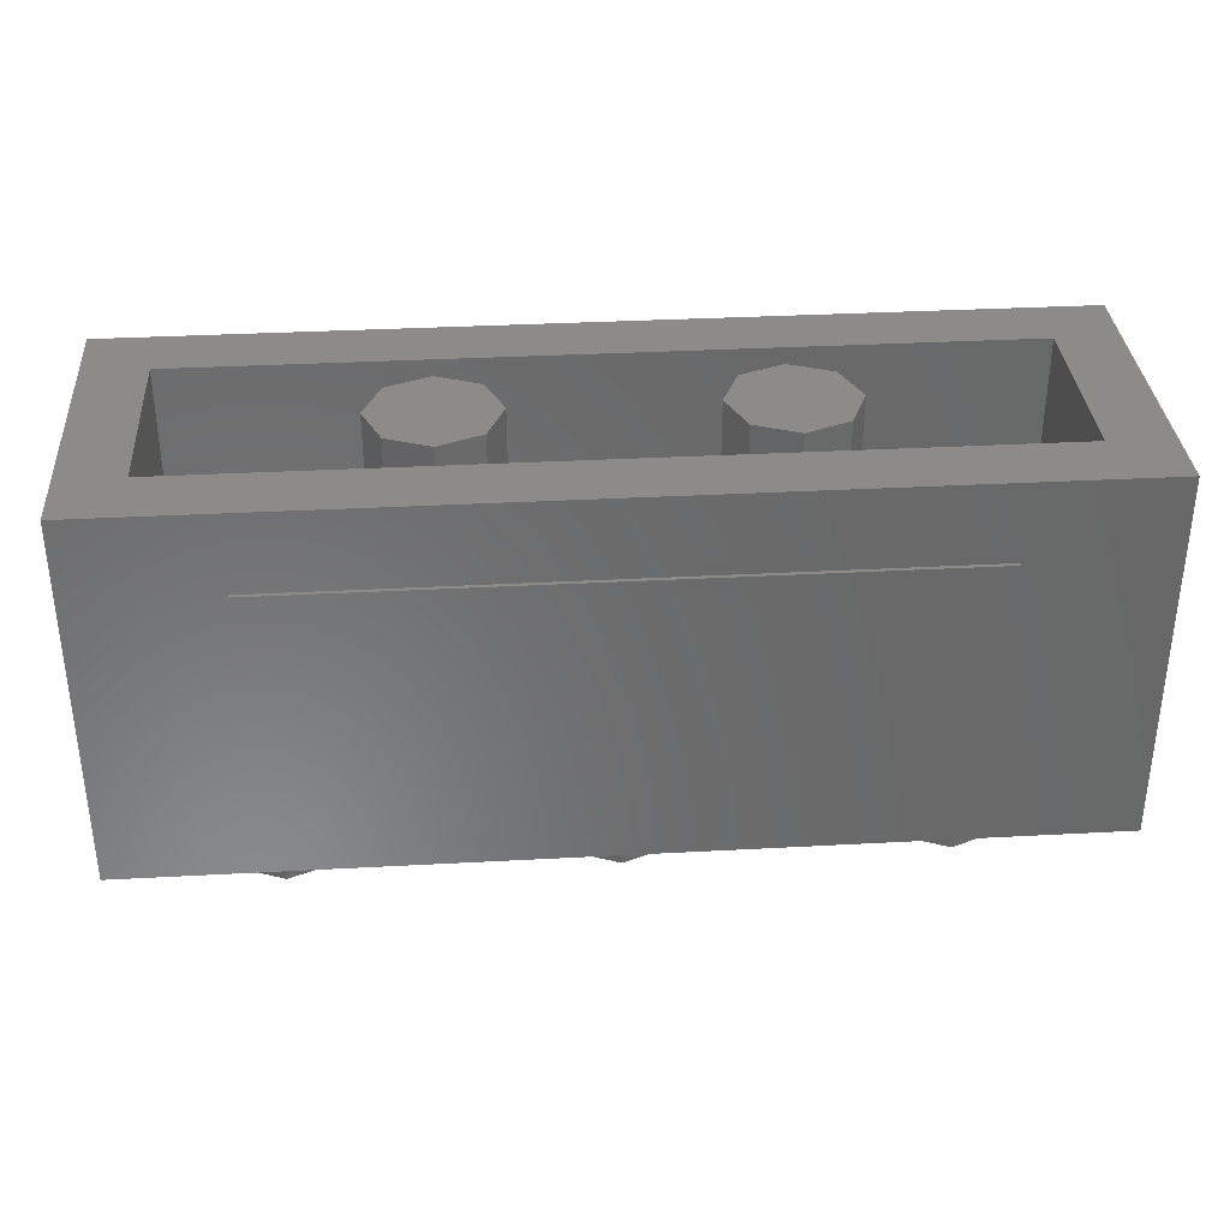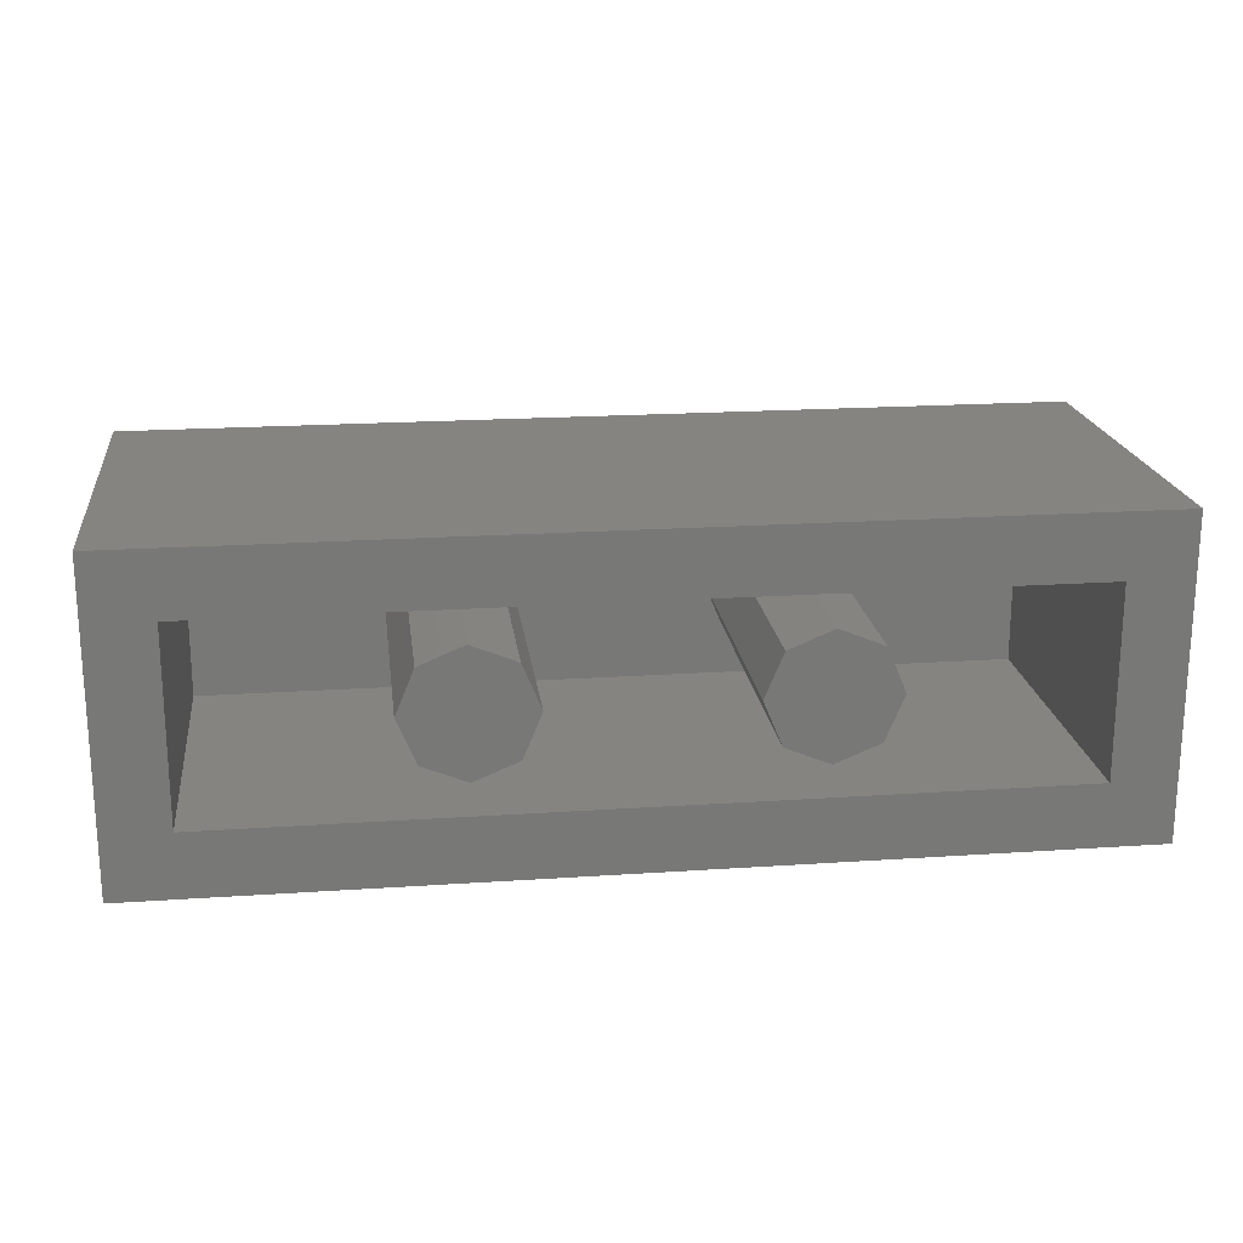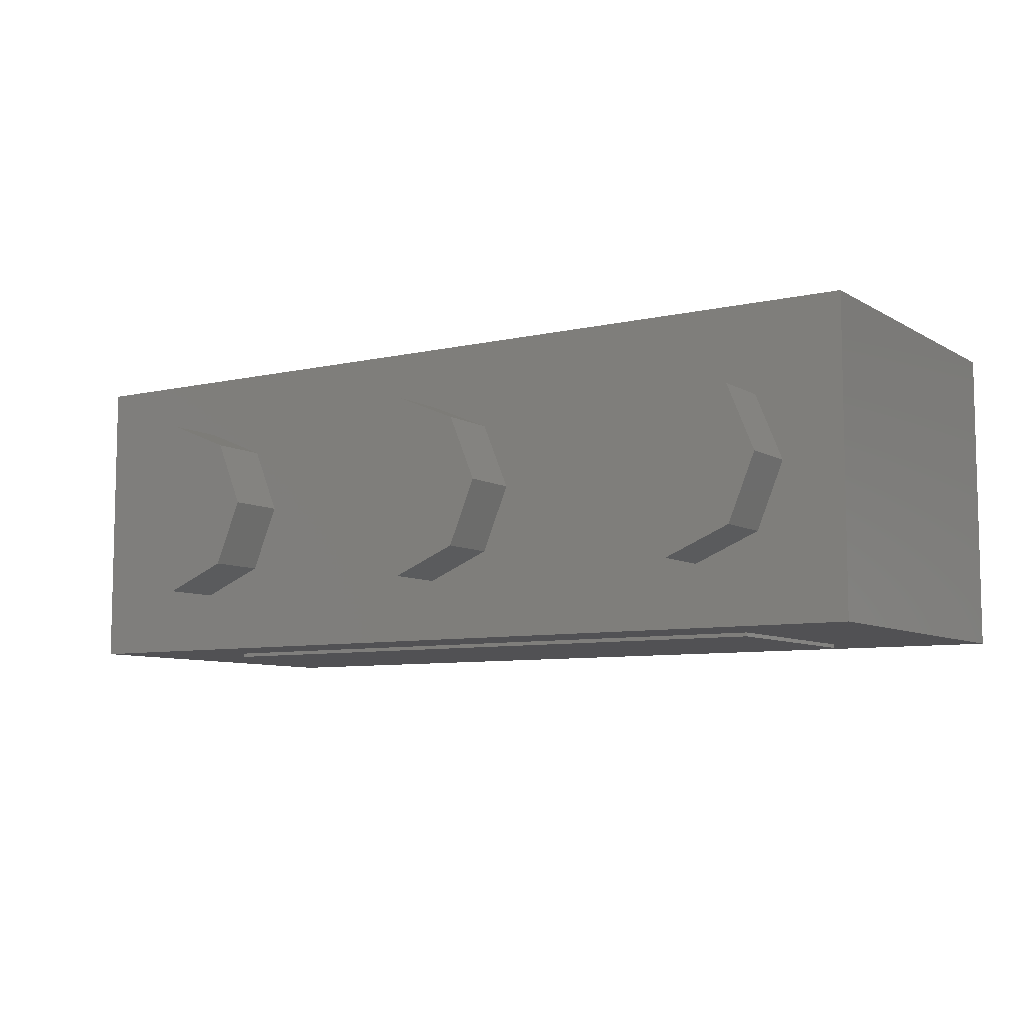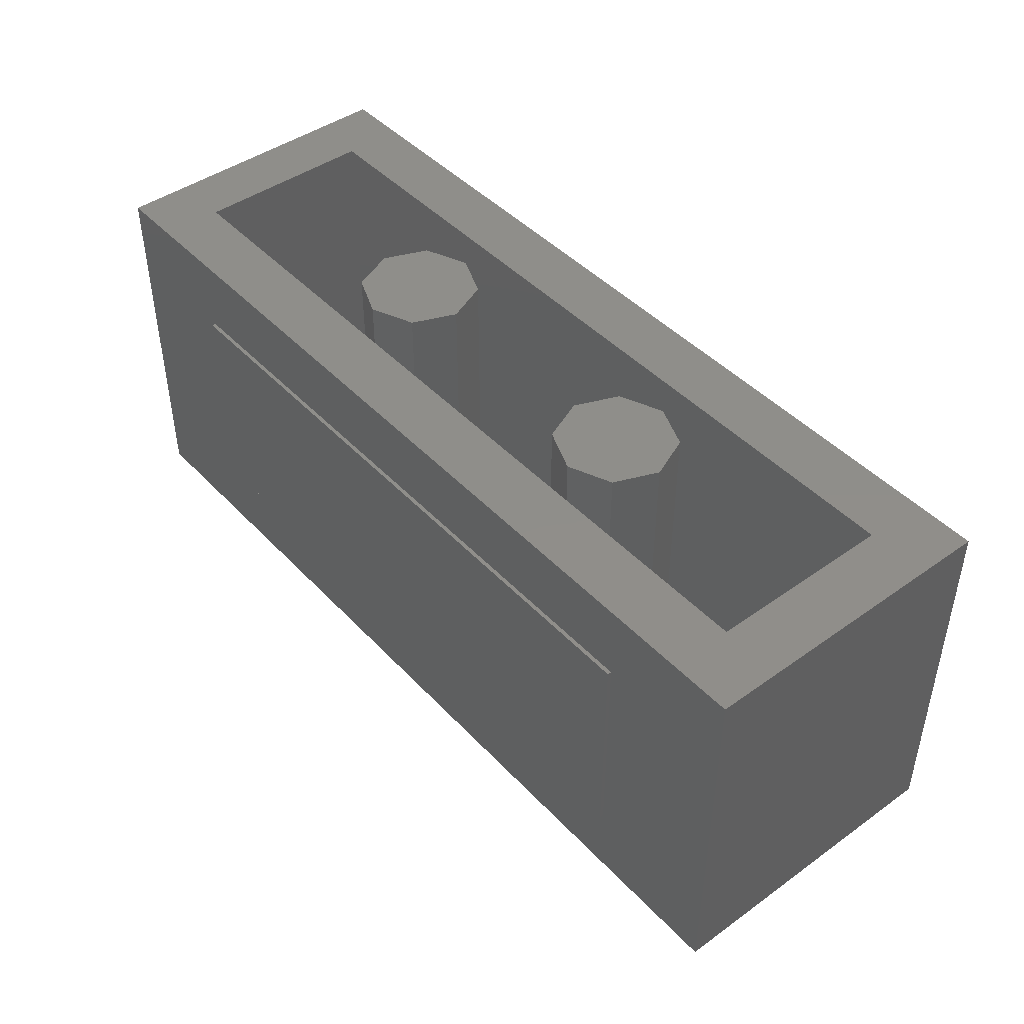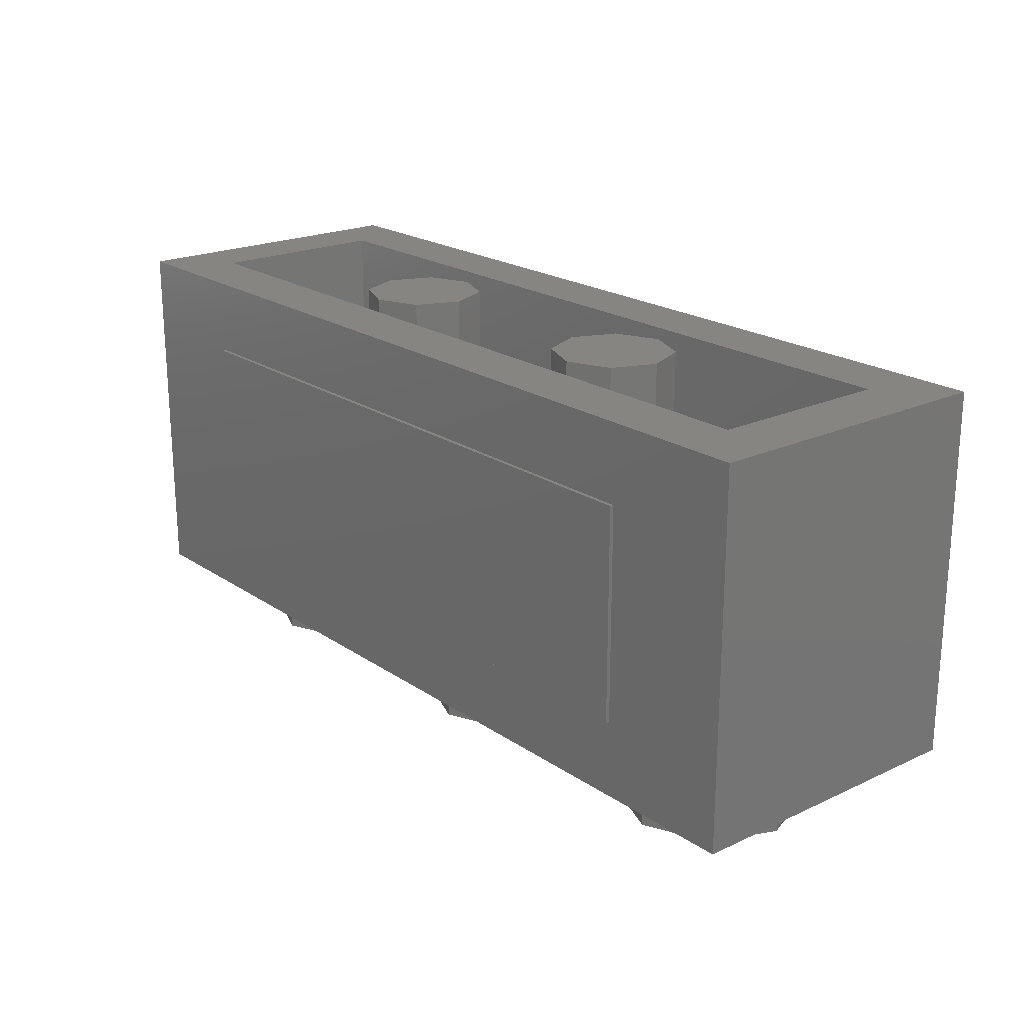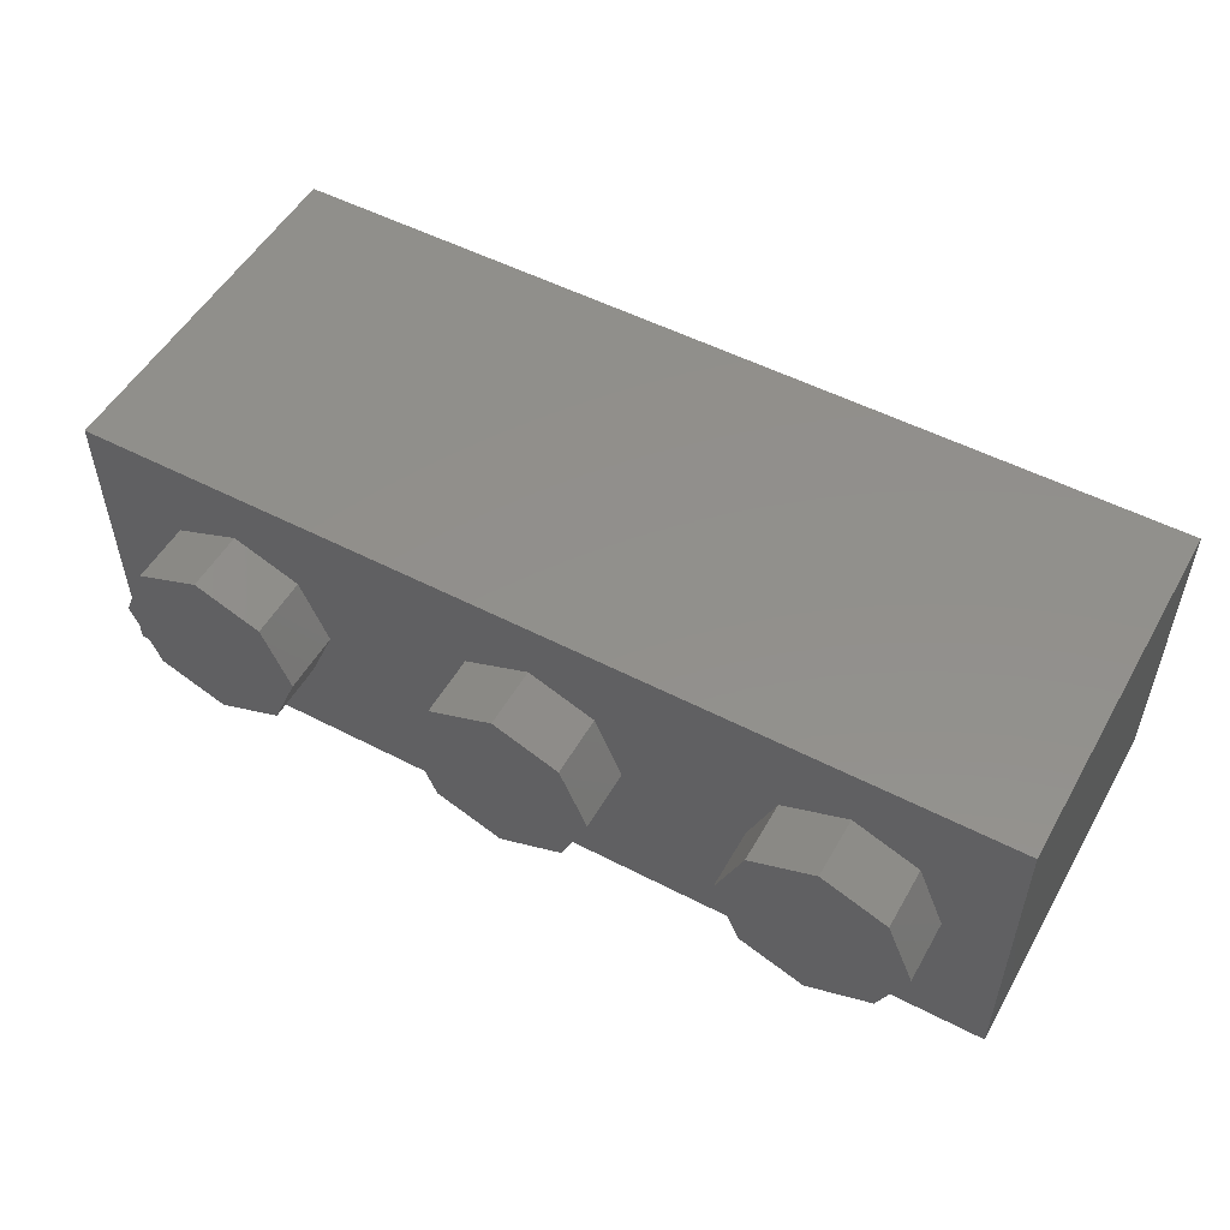
<metadata>
{"format":"stl","ext":"stl","renderer":"f3d","projection":"perspective","resolution":1024,"background":"white","views":[{"elev":34.2,"azim":175.8,"up":"+Y"},{"elev":19.7,"azim":172.8,"up":"+Z"},{"elev":-7.8,"azim":32.8,"up":"+Z"},{"elev":44.7,"azim":-129.7,"up":"+Y"},{"elev":20.9,"azim":-129.8,"up":"+Y"},{"elev":52.5,"azim":29.1,"up":"+Z"}]}
</metadata>
<code>
# stl→obj: 193 verts, 328 faces
v 0.56 0.96 0
v 0.5131 0.96 -0.1131
v 0.4 0.96 0
v 0.4 0.96 -0.16
v 0.2869 0.96 -0.1131
v 0.24 0.96 -0
v 0.2869 0.96 0.1131
v 0.4 0.96 0.16
v 0.5131 0.96 0.1131
v -0.24 0.96 0
v -0.2869 0.96 -0.1131
v -0.4 0.96 0
v -0.4 0.96 -0.16
v -0.5131 0.96 -0.1131
v -0.56 0.96 -0
v -0.5131 0.96 0.1131
v -0.4 0.96 0.16
v -0.2869 0.96 0.1131
v 1.2 0 -0.4
v -1.2 0 -0.4
v -1.2 0.96 -0.4
v 1.2 0.96 -0.4
v 1.2 0.96 0.4
v 1.04 0.96 0.24
v -1.04 0.96 0.24
v -1.2 0.96 0.4
v -1.04 0.96 -0.24
v 1.04 0.96 -0.24
v 0.56 0.16 0
v 0.5131 0.16 -0.1131
v 0.4 0.16 -0.16
v 0.2869 0.16 -0.1131
v 0.24 0.16 -0
v 0.2869 0.16 0.1131
v 0.4 0.16 0.16
v 0.5131 0.16 0.1131
v -0.24 0.16 0
v -0.2869 0.16 -0.1131
v -0.4 0.16 -0.16
v -0.5131 0.16 -0.1131
v -0.56 0.16 -0
v -0.5131 0.16 0.1131
v -0.4 0.16 0.16
v -0.2869 0.16 0.1131
v -1.04 0.16 0.24
v 1.04 0.16 0.24
v 1.04 0.16 -0.24
v -1.04 0.16 -0.24
v 1.2 0 0.4
v -1.2 0 0.4
v 1.04 -0.16 0
v 1.04 0 0
v 0.9697 0 0.1697
v 0.9697 -0.16 0.1697
v 0.8 0 0.24
v 0.8 -0.16 0.24
v 0.6303 0 0.1697
v 0.6303 -0.16 0.1697
v 0.56 0 -0
v 0.56 -0.16 -0
v 0.6303 0 -0.1697
v 0.6303 -0.16 -0.1697
v 0.8 0 -0.24
v 0.8 -0.16 -0.24
v 0.9697 0 -0.1697
v 0.9697 -0.16 -0.1697
v 0.24 -0.16 0
v 0.24 0 0
v 0.1697 0 0.1697
v 0.1697 -0.16 0.1697
v -0 0 0.24
v -0 -0.16 0.24
v -0.1697 0 0.1697
v -0.1697 -0.16 0.1697
v -0.24 0 -0
v -0.24 -0.16 -0
v -0.1697 0 -0.1697
v -0.1697 -0.16 -0.1697
v 0 0 -0.24
v 0 -0.16 -0.24
v 0.1697 0 -0.1697
v 0.1697 -0.16 -0.1697
v -0.56 -0.16 0
v -0.56 0 0
v -0.6303 0 0.1697
v -0.6303 -0.16 0.1697
v -0.8 0 0.24
v -0.8 -0.16 0.24
v -0.9697 0 0.1697
v -0.9697 -0.16 0.1697
v -1.04 0 -0
v -1.04 -0.16 -0
v -0.9697 0 -0.1697
v -0.9697 -0.16 -0.1697
v -0.8 0 -0.24
v -0.8 -0.16 -0.24
v -0.6303 0 -0.1697
v -0.6303 -0.16 -0.1697
v 0.8 -0.16 0
v 0 -0.16 0
v -0.8 -0.16 0
v -0.6388 0.632 -0.41
v -0.7444 0.3252 -0.41
v -0.84 0.2 -0.41
v -0.84 0.76 -0.41
v -0.5784 0.632 -0.41
v -0.442 0.632 -0.41
v -0.442 0.3252 -0.41
v -0.4736 0.3252 -0.41
v -0.3788 0.632 -0.41
v -0.3128 0.632 -0.41
v -0.2496 0.632 -0.41
v -0.2172 0.4916 -0.41
v -0.2496 0.524 -0.41
v -0.1172 0.632 -0.41
v -0.04 0.632 -0.41
v -0.0108 0.632 -0.41
v -0.0108 0.3252 -0.41
v -0.1736 0.4492 -0.41
v 0.84 0.76 -0.41
v 0.1184 0.632 -0.41
v 0.0524 0.632 -0.41
v 0.1804 0.632 -0.41
v 0.306 0.632 -0.41
v 0.5252 0.6356 -0.41
v 0.3712 0.632 -0.41
v 0.4256 0.5236 -0.41
v 0.4212 0.4784 -0.41
v 0.3712 0.3252 -0.41
v 0.4388 0.5628 -0.41
v 0.4608 0.596 -0.41
v 0.1804 0.4212 -0.41
v 0.4256 0.4328 -0.41
v -0.6744 0.3252 -0.41
v -0.5428 0.3252 -0.41
v -0.6092 0.5548 -0.41
v -0.3128 0.3252 -0.41
v -0.3788 0.3252 -0.41
v -0.2496 0.3252 -0.41
v -0.13 0.3252 -0.41
v -0.2496 0.4512 -0.41
v -0.0512 0.3252 -0.41
v 0.3088 0.3252 -0.41
v 0.1844 0.3252 -0.41
v 0.3088 0.536 -0.41
v 0.1184 0.3252 -0.41
v 0.0524 0.3252 -0.41
v 0.4388 0.3936 -0.41
v 0.84 0.2 -0.41
v 0.4608 0.3612 -0.41
v 0.5256 0.322 -0.41
v 0.4904 0.6208 -0.41
v 0.5652 0.6404 -0.41
v 0.4868 0.478 -0.41
v 0.4892 0.5088 -0.41
v 0.578 0.5184 -0.41
v 0.578 0.466 -0.41
v 0.4968 0.5352 -0.41
v 0.5096 0.5564 -0.41
v 0.5368 0.5776 -0.41
v 0.5724 0.5848 -0.41
v 0.6 0.5804 -0.41
v 0.6228 0.5672 -0.41
v 0.6164 0.6296 -0.41
v 0.5928 0.638 -0.41
v 0.6628 0.632 -0.41
v 0.7052 0.632 -0.41
v 0.7052 0.466 -0.41
v 0.6368 0.616 -0.41
v 0.6392 0.546 -0.41
v 0.6476 0.5184 -0.41
v 0.6552 0.5956 -0.41
v 0.4892 0.4472 -0.41
v 0.5088 0.4 -0.41
v 0.4964 0.4212 -0.41
v 0.5692 0.3716 -0.41
v 0.5348 0.3788 -0.41
v 0.4904 0.3368 -0.41
v 0.616 0.3844 -0.41
v 0.5952 0.3748 -0.41
v 0.5668 0.3172 -0.41
v 0.64 0.4208 -0.41
v 0.6312 0.3996 -0.41
v 0.7044 0.4208 -0.41
v 0.6964 0.3908 -0.41
v 0.6028 0.3204 -0.41
v 0.6344 0.3296 -0.41
v 0.6608 0.3448 -0.41
v 0.682 0.3656 -0.41
v 0.84 0.2 -0.4
v 0.84 0.76 -0.4
v -0.84 0.76 -0.4
v -0.84 0.2 -0.4
f 1 2 3
f 2 4 3
f 4 5 3
f 5 6 3
f 6 7 3
f 7 8 3
f 8 9 3
f 9 1 3
f 10 11 12
f 11 13 12
f 13 14 12
f 14 15 12
f 15 16 12
f 16 17 12
f 17 18 12
f 18 10 12
f 19 20 21
f 19 21 22
f 23 24 25
f 23 25 26
f 26 25 27
f 26 27 21
f 21 27 28
f 21 28 22
f 22 28 24
f 22 24 23
f 1 29 30
f 1 30 2
f 2 30 31
f 2 31 4
f 4 31 32
f 4 32 5
f 5 32 33
f 5 33 6
f 6 33 34
f 6 34 7
f 7 34 35
f 7 35 8
f 8 35 36
f 8 36 9
f 9 36 29
f 9 29 1
f 10 37 38
f 10 38 11
f 11 38 39
f 11 39 13
f 13 39 40
f 13 40 14
f 14 40 41
f 14 41 15
f 15 41 42
f 15 42 16
f 16 42 43
f 16 43 17
f 17 43 44
f 17 44 18
f 18 44 37
f 18 37 10
f 45 46 47
f 45 47 48
f 45 25 24
f 45 24 46
f 48 27 25
f 48 25 45
f 47 28 27
f 47 27 48
f 46 24 28
f 46 28 47
f 22 23 49
f 22 49 19
f 26 21 20
f 26 20 50
f 23 26 50
f 23 50 49
f 50 20 19
f 50 19 49
f 51 52 53
f 51 53 54
f 54 53 55
f 54 55 56
f 56 55 57
f 56 57 58
f 58 57 59
f 58 59 60
f 60 59 61
f 60 61 62
f 62 61 63
f 62 63 64
f 64 63 65
f 64 65 66
f 66 65 52
f 66 52 51
f 67 68 69
f 67 69 70
f 70 69 71
f 70 71 72
f 72 71 73
f 72 73 74
f 74 73 75
f 74 75 76
f 76 75 77
f 76 77 78
f 78 77 79
f 78 79 80
f 80 79 81
f 80 81 82
f 82 81 68
f 82 68 67
f 83 84 85
f 83 85 86
f 86 85 87
f 86 87 88
f 88 87 89
f 88 89 90
f 90 89 91
f 90 91 92
f 92 91 93
f 92 93 94
f 94 93 95
f 94 95 96
f 96 95 97
f 96 97 98
f 98 97 84
f 98 84 83
f 99 51 54
f 99 54 56
f 99 56 58
f 99 58 60
f 99 60 62
f 99 62 64
f 99 64 66
f 99 66 51
f 100 67 70
f 100 70 72
f 100 72 74
f 100 74 76
f 100 76 78
f 100 78 80
f 100 80 82
f 100 82 67
f 101 83 86
f 101 86 88
f 101 88 90
f 101 90 92
f 101 92 94
f 101 94 96
f 101 96 98
f 101 98 83
f 102 103 104
f 104 105 102
f 106 102 105
f 106 107 108
f 108 109 106
f 107 106 105
f 110 107 105
f 111 110 105
f 112 111 105
f 113 114 112
f 112 115 113
f 115 112 105
f 116 115 105
f 116 117 118
f 118 119 116
f 116 105 120
f 120 117 116
f 121 122 120
f 123 121 120
f 122 117 120
f 124 120 125
f 125 126 124
f 127 128 129
f 129 126 127
f 127 126 130
f 130 126 131
f 132 123 124
f 124 123 120
f 129 128 133
f 104 103 134
f 135 134 136
f 110 111 137
f 137 138 110
f 104 134 135
f 104 109 108
f 104 135 109
f 104 108 138
f 104 138 137
f 104 137 139
f 104 139 140
f 140 139 141
f 104 140 142
f 143 144 145
f 122 121 146
f 146 147 122
f 118 142 119
f 129 133 148
f 104 118 147
f 147 149 104
f 149 146 144
f 149 144 143
f 149 147 146
f 129 148 150
f 104 142 118
f 143 129 151
f 151 149 143
f 131 126 152
f 125 120 153
f 152 126 125
f 154 155 156
f 156 157 154
f 155 158 159
f 159 156 155
f 159 160 161
f 161 156 159
f 161 162 163
f 163 156 161
f 164 165 120
f 120 166 164
f 167 166 120
f 167 120 149
f 149 168 167
f 169 164 166
f 165 153 120
f 163 170 171
f 171 156 163
f 172 169 166
f 173 157 174
f 174 175 173
f 174 157 176
f 176 177 174
f 173 154 157
f 151 129 178
f 176 157 179
f 179 180 176
f 149 151 181
f 179 157 182
f 182 183 179
f 184 182 157
f 157 168 184
f 149 184 168
f 149 185 184
f 149 186 187
f 149 188 189
f 149 189 185
f 149 187 188
f 149 181 186
f 129 150 178
f 134 103 102
f 102 136 134
f 109 136 102
f 102 106 109
f 109 135 136
f 107 110 138
f 138 108 107
f 114 111 112
f 114 141 137
f 137 111 114
f 139 137 141
f 141 119 142
f 142 140 141
f 141 114 113
f 113 115 116
f 116 119 113
f 119 141 113
f 117 122 147
f 147 118 117
f 123 132 146
f 146 121 123
f 146 132 145
f 145 144 146
f 124 126 129
f 129 145 124
f 129 143 145
f 132 124 145
f 130 158 155
f 155 127 130
f 127 155 154
f 154 128 127
f 130 131 159
f 159 158 130
f 152 125 153
f 153 160 152
f 160 159 131
f 131 152 160
f 133 128 154
f 154 173 133
f 148 133 173
f 173 175 148
f 148 174 178
f 178 150 148
f 151 178 174
f 174 177 151
f 181 151 177
f 177 176 181
f 181 176 180
f 180 186 181
f 148 175 174
f 160 153 165
f 165 161 160
f 161 165 164
f 164 162 161
f 163 162 164
f 164 169 163
f 166 167 171
f 171 172 166
f 171 170 172
f 170 163 169
f 169 172 170
f 168 171 167
f 156 171 168
f 168 157 156
f 188 187 180
f 180 179 188
f 186 180 187
f 179 183 189
f 189 188 179
f 184 185 183
f 183 182 184
f 189 183 185
f 190 191 192
f 190 192 193
f 104 149 190
f 104 190 193
f 105 104 193
f 105 193 192
f 120 105 192
f 120 192 191
f 149 120 191
f 149 191 190

</code>
